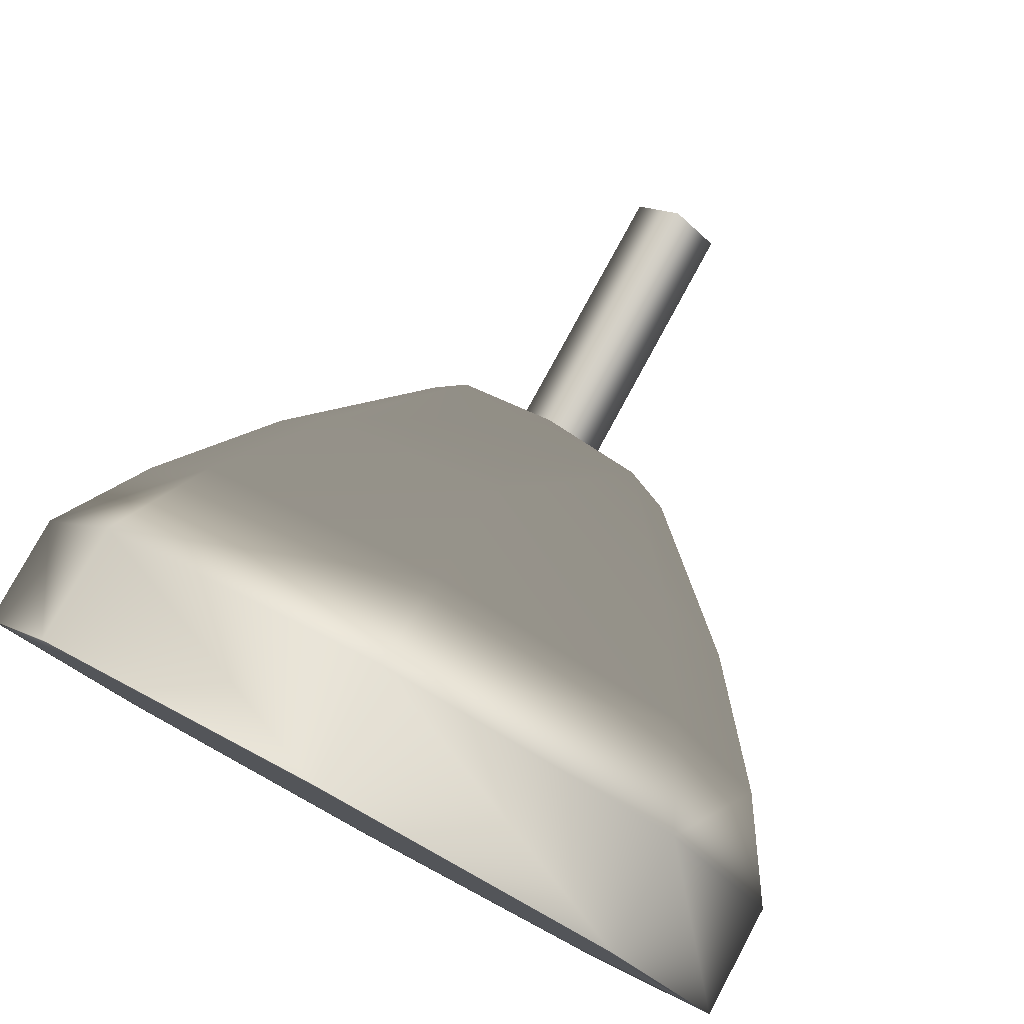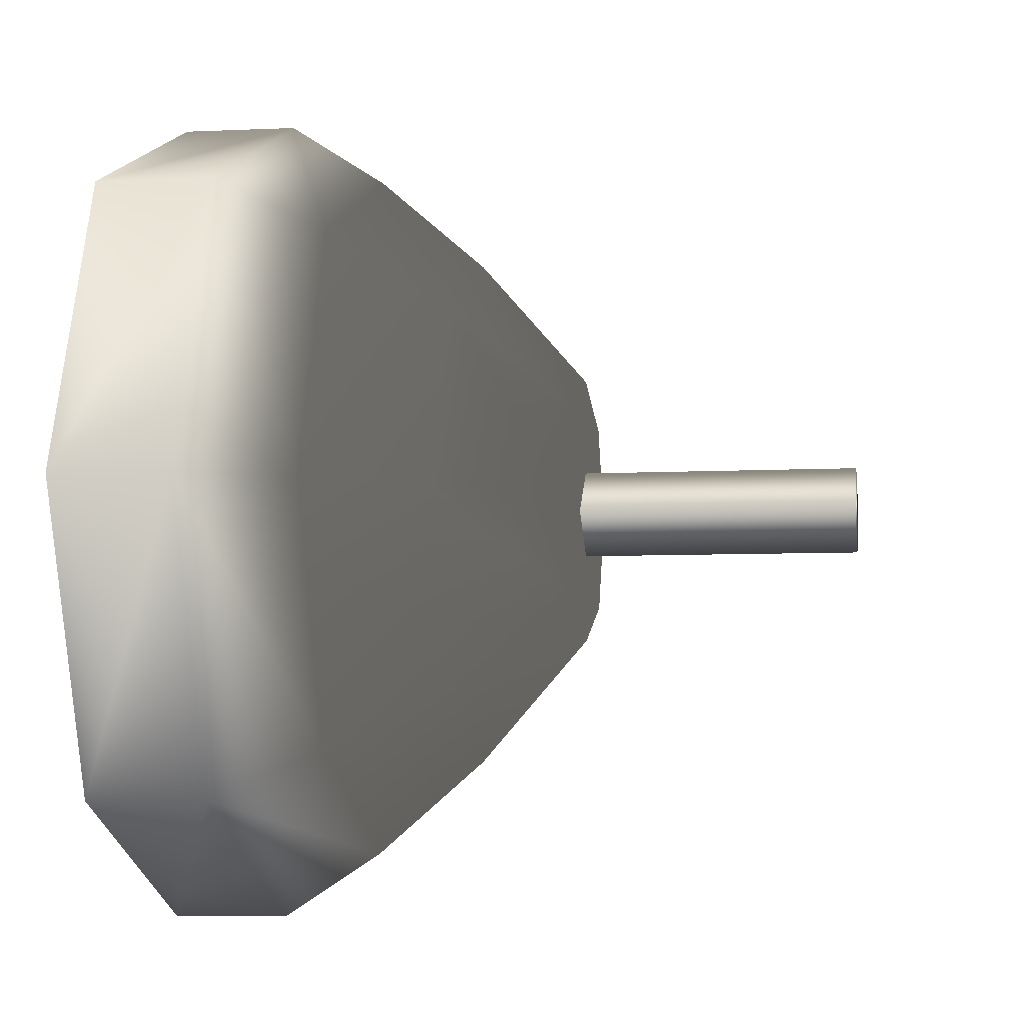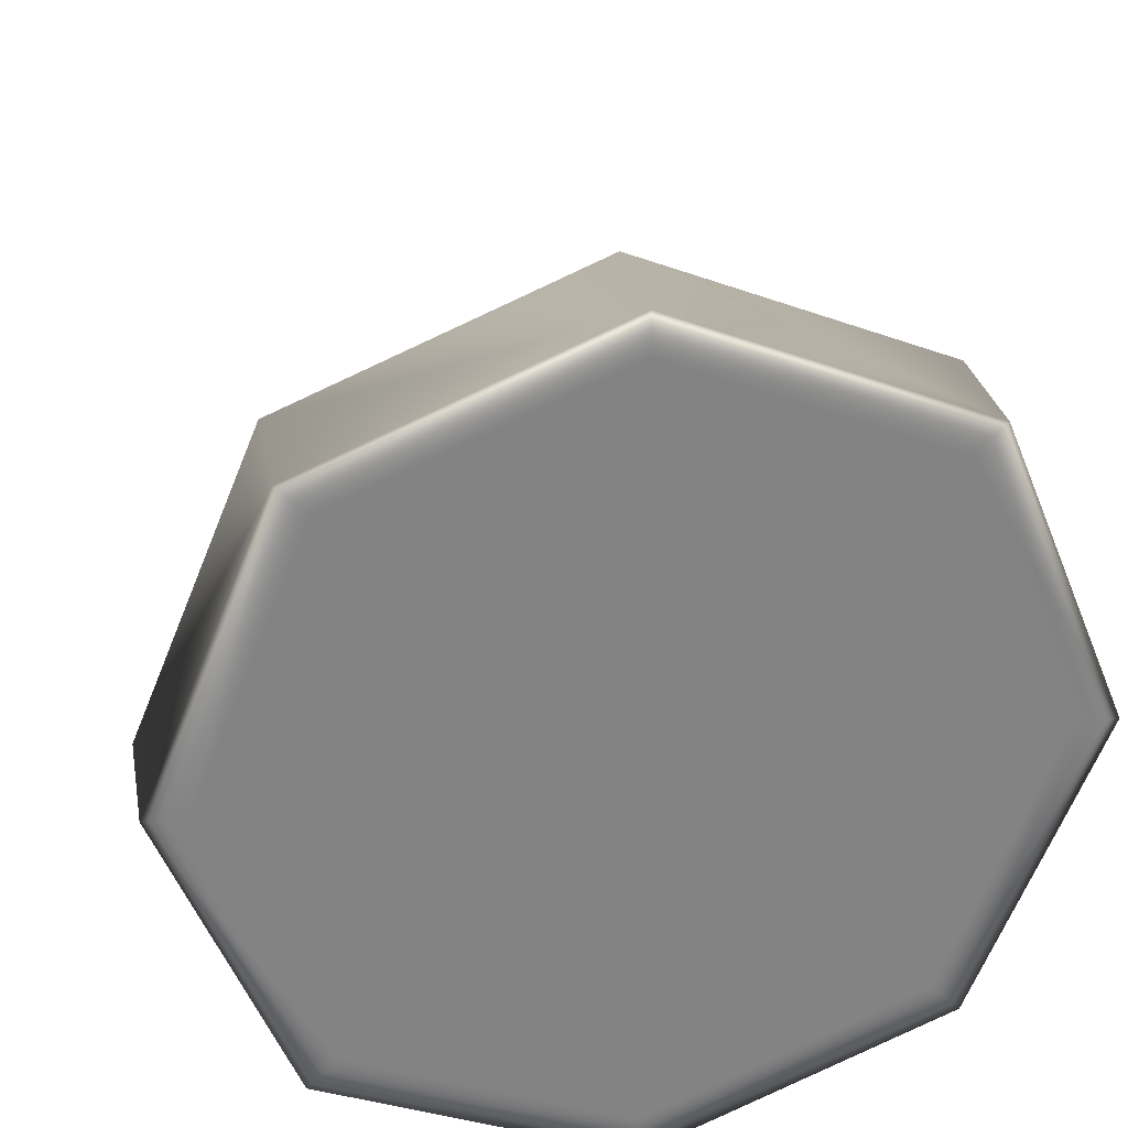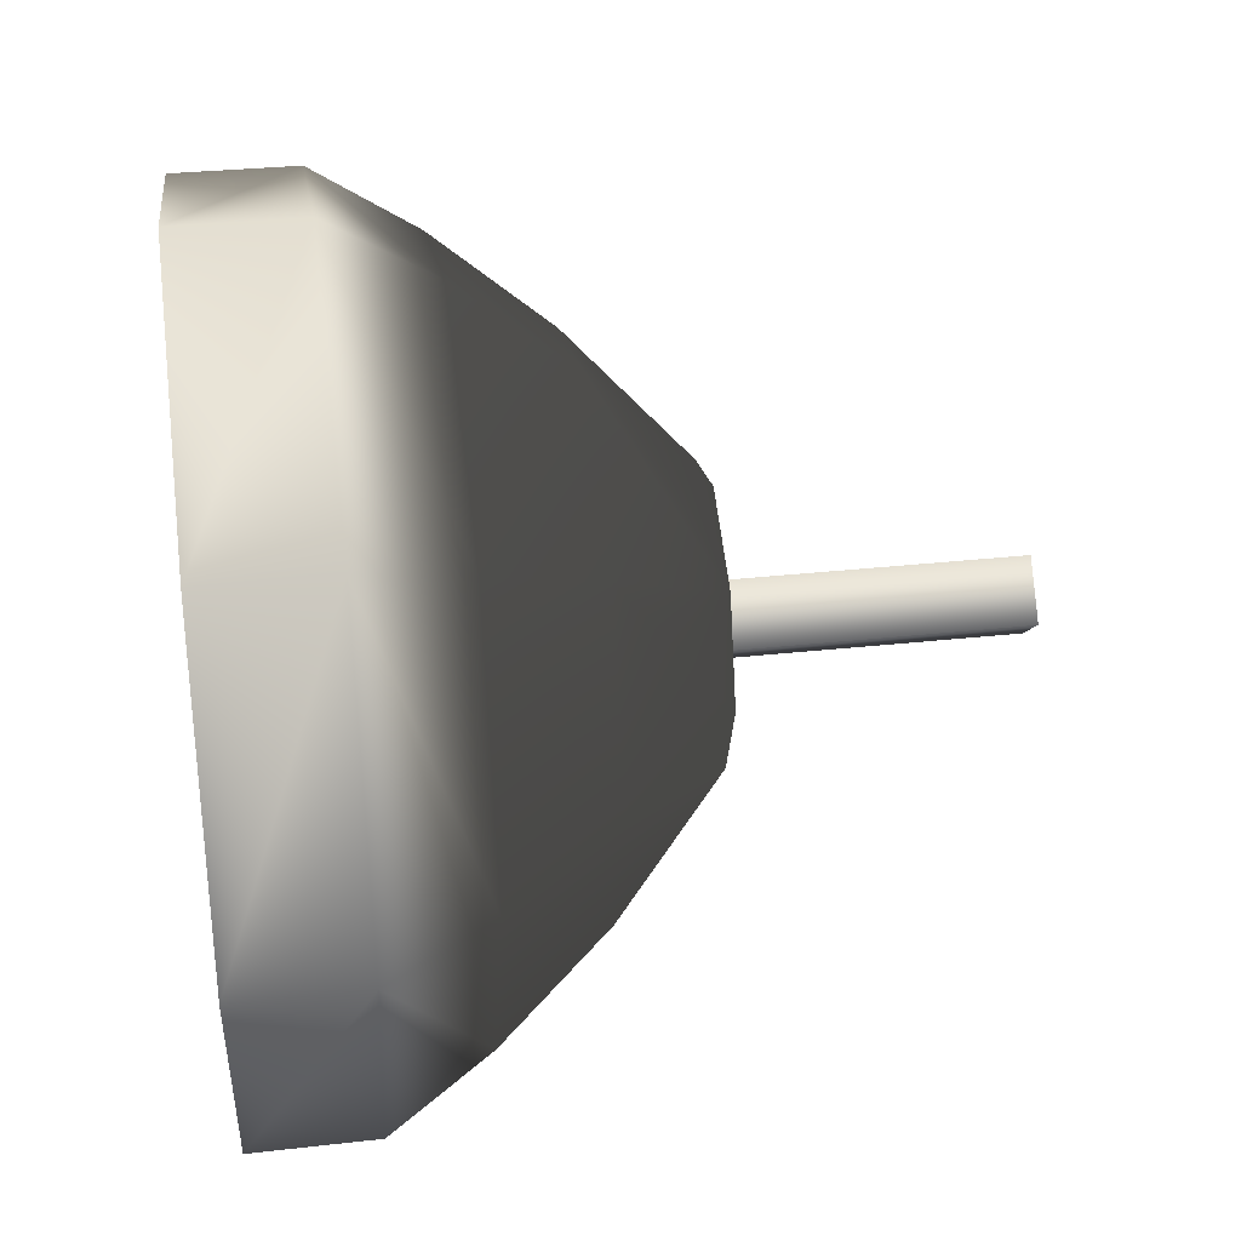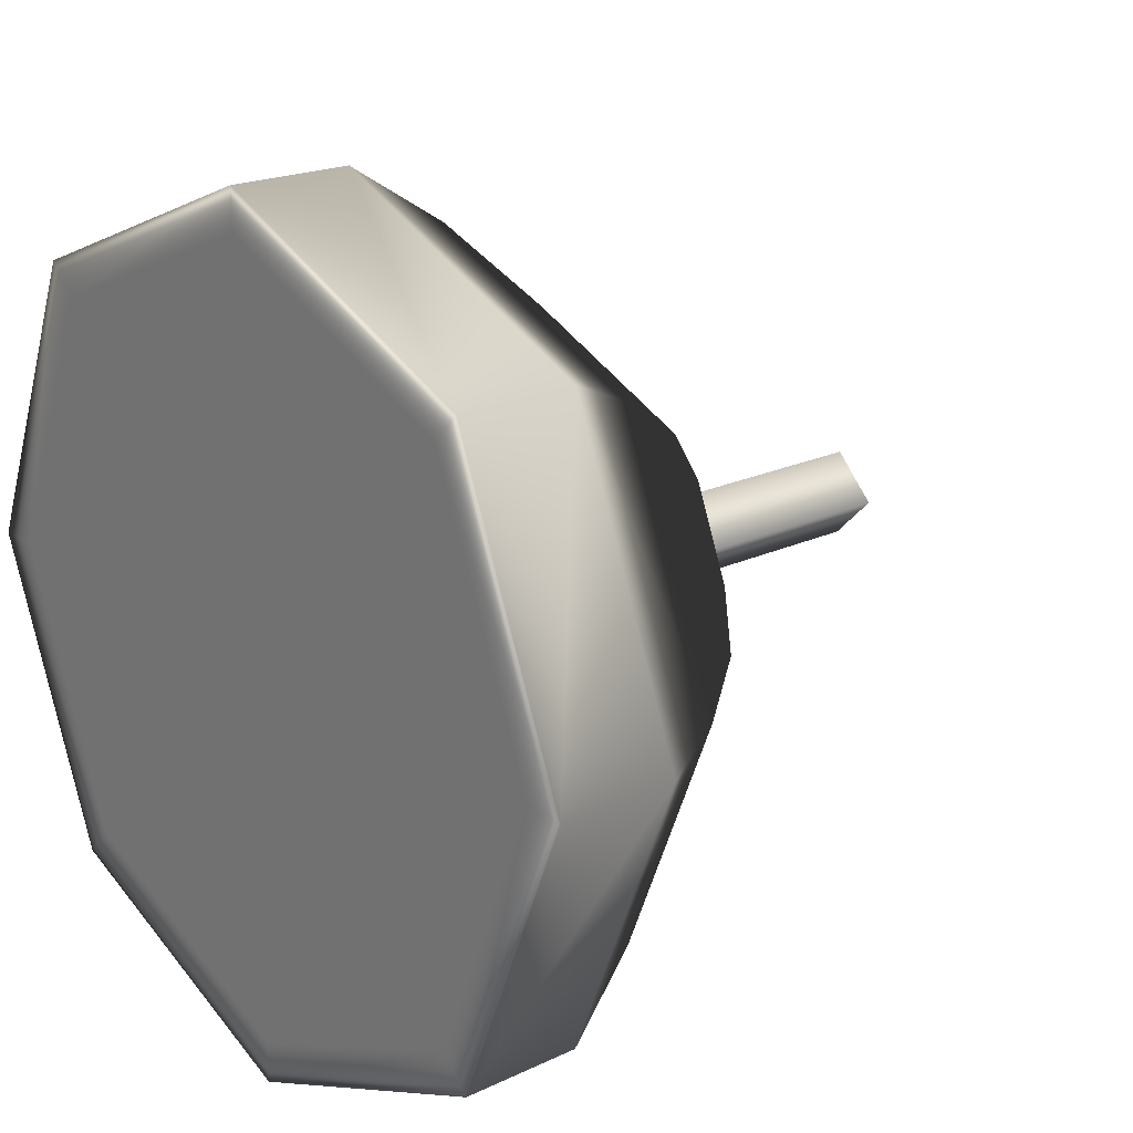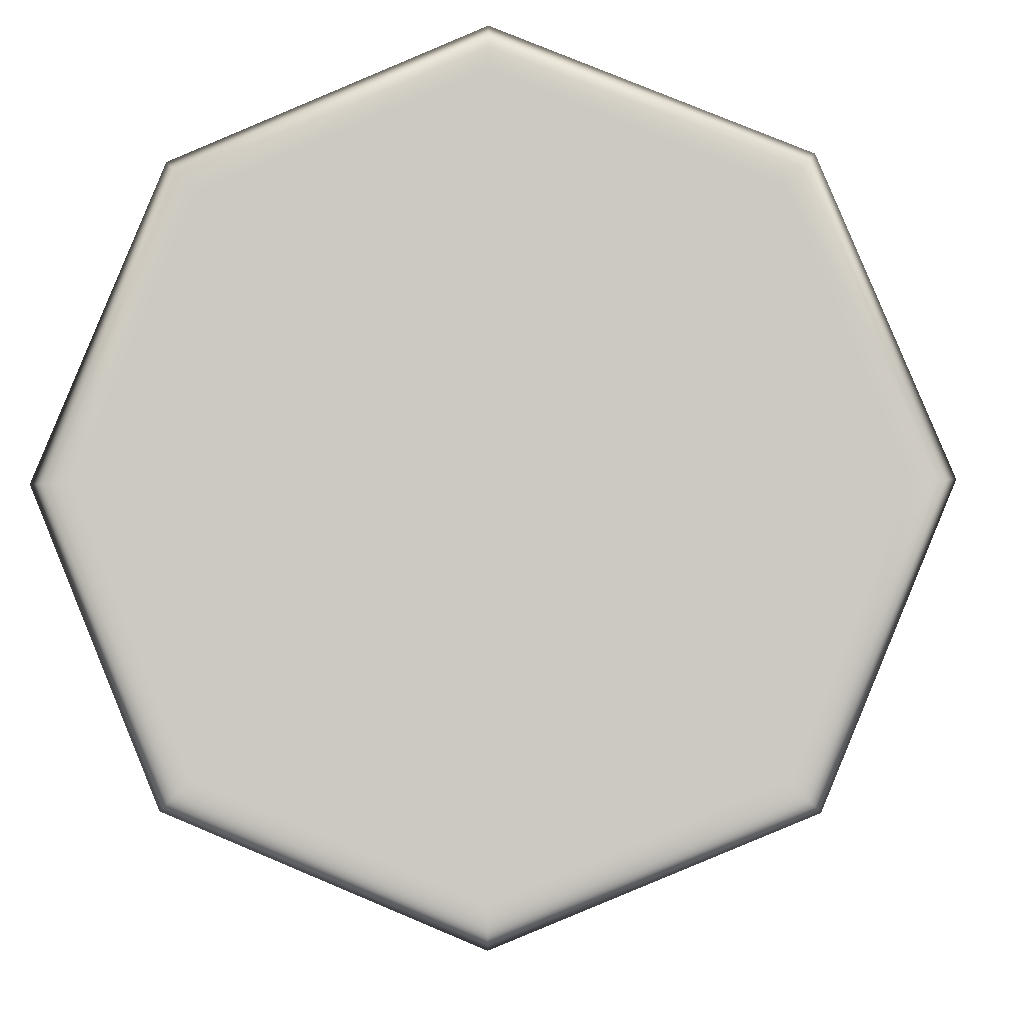
<metadata>
{"format":"obj","ext":"obj","renderer":"f3d","projection":"perspective","resolution":1024,"background":"white","views":[{"elev":79.9,"azim":28.5,"up":"+Z"},{"elev":-5.8,"azim":99.7,"up":"+Z"},{"elev":29.3,"azim":-10.8,"up":"+Z"},{"elev":38.1,"azim":82.4,"up":"+Z"},{"elev":20.9,"azim":50.1,"up":"+Z"},{"elev":-4.4,"azim":3.5,"up":"+Z"}]}
</metadata>
<code>
v  59.96 98.32 -35.32
v  56.29 98.32 -44.17
v  47.45 98.32 -47.83
v  38.6 98.32 -44.17
v  34.93 98.32 -35.32
v  38.6 98.32 -26.47
v  47.45 98.32 -22.81
v  56.29 98.32 -26.47
v  54.91 104.8 -42.78
v  58 104.8 -35.32
v  47.45 104.8 -45.88
v  36.89 104.8 -35.32
v  39.98 104.8 -27.86
v  47.45 104.8 -24.76
v  54.91 104.8 -27.86
v  55.18 108 -35.32
v  52.92 108 -40.79
v  47.45 108 -43.06
v  39.71 108 -35.32
v  41.97 108 -29.85
v  47.45 108 -27.58
v  52.92 108 -29.85
v  55.43 98.32 -43.31
v  58.74 98.32 -35.32
v  55.43 98.32 -27.33
v  47.45 98.32 -24.02
v  39.46 98.32 -27.33
v  36.15 98.32 -35.32
v  39.46 98.32 -43.31
v  47.45 98.32 -46.62
v  56.27 101.9 -44.15
v  47.45 101.9 -47.8
v  38.62 101.9 -44.15
v  34.96 101.9 -35.32
v  38.62 101.9 -26.49
v  47.45 101.9 -22.84
v  56.27 101.9 -26.49
v  59.93 101.9 -35.32
v  51.46 111.3 -35.32
v  50.28 111.3 -38.16
v  47.45 111.3 -39.33
v  44.61 111.3 -38.16
v  43.44 111.3 -35.32
v  44.61 111.3 -32.49
v  47.45 111.3 -31.31
v  50.28 111.3 -32.49
v  39.98 104.8 -42.78
v  41.97 108 -40.79
v  48.87 111 -35.46
v  47.58 111 -36.75
v  46.3 111 -35.46
v  47.58 111 -34.18
v  48.87 119.6 -35.46
v  47.58 119.6 -36.75
v  46.3 119.6 -35.46
v  47.58 119.6 -34.18
g Cylinder02
f 2 31 38
f 38 1 2
f 3 32 31
f 31 2 3
f 4 33 32
f 32 3 4
f 5 34 33
f 33 4 5
f 6 35 34
f 34 5 6
f 7 36 35
f 35 6 7
f 8 37 36
f 36 7 8
f 1 38 37
f 37 8 1
f 40 41 42
f 42 43 44
f 44 45 46
f 42 44 46
f 40 42 46
f 39 40 46
f 17 16 10
f 10 9 17
f 18 17 9
f 9 11 18
f 48 18 11
f 11 47 48
f 20 19 12
f 12 13 20
f 21 20 13
f 13 14 21
f 22 21 14
f 14 15 22
f 16 22 15
f 15 10 16
f 9 10 38
f 38 31 9
f 11 9 31
f 31 32 11
f 47 11 32
f 32 33 47
f 12 47 33
f 33 34 12
f 13 12 34
f 34 35 13
f 14 13 35
f 35 36 14
f 15 14 36
f 36 37 15
f 10 15 37
f 37 38 10
f 40 39 16
f 16 17 40
f 41 40 17
f 17 18 41
f 42 41 18
f 18 48 42
f 43 42 48
f 48 19 43
f 44 43 19
f 19 20 44
f 45 44 20
f 20 21 45
f 46 45 21
f 21 22 46
f 39 46 22
f 22 16 39
f 2 1 24
f 24 23 2
f 1 8 25
f 25 24 1
f 8 7 26
f 26 25 8
f 7 6 27
f 27 26 7
f 6 5 28
f 28 27 6
f 5 4 29
f 29 28 5
f 4 3 30
f 30 29 4
f 3 2 23
f 23 30 3
f 19 48 47
f 47 12 19
f 25 26 27
f 27 28 29
f 29 30 23
f 27 29 23
f 25 27 23
f 24 25 23
f 49 50 54
f 54 53 49
f 50 51 55
f 55 54 50
f 51 52 56
f 56 55 51
f 52 49 53
f 53 56 52
f 51 50 49
f 49 52 51
f 54 55 56
f 56 53 54
g

</code>
